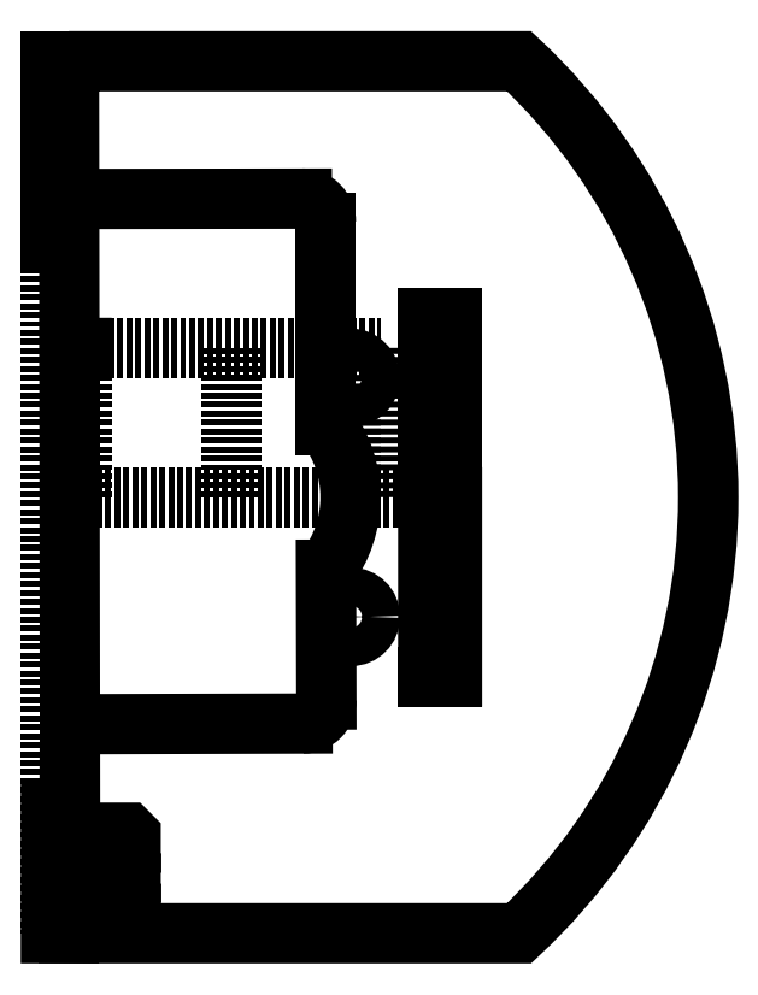
<metadata>
{"format":"dxf","ext":"dxf","renderer":"ezdxf+matplotlib","layout":"modelspace","background":"white","min_lineweight":24,"dpi":150}
</metadata>
<code>
0
SECTION
2
ENTITIES
0
LWPOLYLINE
8
0
90
4
70
1
43
0
10
-4.255e-14
20
21
10
1.51
20
21
10
1.51
20
38.5
10
-4.885e-14
20
38.5
0
LINE
8
0
10
-4.885e-14
20
38.5
30
0
11
-2.257e-14
21
-34.5
31
0
0
LINE
8
0
10
-3.571e-14
20
2
30
0
11
5
21
2
31
0
0
LWPOLYLINE
8
0
90
6
70
1
43
0
10
1.51
20
38.5
10
39.17
20
38.5
42
-0.4336
10
39.17
20
-34.5
10
-2.257e-14
20
-34.5
10
-2.617e-14
20
-24.5
10
1.6
20
-24.5
0
LWPOLYLINE
8
0
90
20
70
1
43
0
10
1.595
20
-33.44
10
1.849
20
-33.69
10
6.421
20
-33.69
10
6.675
20
-33.44
10
6.675
20
-31.41
10
6.421
20
-31.15
10
6.675
20
-30.9
10
6.675
20
-28.87
10
6.421
20
-28.61
10
6.675
20
-28.36
10
6.675
20
-26.33
10
6.421
20
-26.07
10
1.849
20
-26.07
10
1.595
20
-26.33
10
1.595
20
-28.36
10
1.849
20
-28.61
10
1.595
20
-28.87
10
1.595
20
-30.9
10
1.849
20
-31.15
10
1.595
20
-31.41
0
LWPOLYLINE
8
0
90
4
70
1
43
0
10
5.725
20
-32.74
10
5.085
20
-32.74
10
5.085
20
-32.1
10
5.725
20
-32.1
0
LWPOLYLINE
8
0
90
4
70
1
43
0
10
3.185
20
-32.1
10
3.185
20
-32.74
10
2.545
20
-32.74
10
2.545
20
-32.1
0
LWPOLYLINE
8
0
90
4
70
1
43
0
10
3.185
20
-27.02
10
3.185
20
-27.66
10
2.545
20
-27.66
10
2.545
20
-27.02
0
LWPOLYLINE
8
0
90
4
70
1
43
0
10
3.185
20
-29.56
10
3.185
20
-30.2
10
2.545
20
-30.2
10
2.545
20
-29.56
0
LWPOLYLINE
8
0
90
4
70
1
43
0
10
5.725
20
-29.56
10
5.725
20
-30.2
10
5.085
20
-30.2
10
5.085
20
-29.56
0
LWPOLYLINE
8
0
90
4
70
1
43
0
10
5.085
20
-27.66
10
5.085
20
-27.02
10
5.725
20
-27.02
10
5.725
20
-27.66
0
LINE
8
0
10
1.562
20
2
30
0
11
1.562
21
14.5
31
0
0
LINE
8
0
10
1.562
20
14.5
30
0
11
2.562
21
14.5
31
0
0
LINE
8
0
10
2.562
20
14.5
30
0
11
27.56
21
14.5
31
0
0
LINE
8
0
10
27.56
20
14.5
30
0
11
27.58
21
2
31
0
0
LINE
8
0
10
2.562
20
14.5
30
0
11
2.562
21
2
31
0
0
LINE
8
0
10
27.58
20
2
30
0
11
25.08
21
1.996
31
0
0
LINE
8
0
10
25.08
20
1.996
30
0
11
25.07
21
12
31
0
0
LINE
8
0
10
15.06
20
14.5
30
0
11
15.06
21
2
31
0
0
CIRCLE
8
0
10
25.07
20
12
30
0
40
1.6
210
0
220
0
230
1
0
CIRCLE
8
0
10
25.09
20
-8.004
30
0
40
1.6
210
0
220
0
230
1
0
LINE
8
0
10
23
20
8.082
30
0
11
23
21
25
31
0
0
LINE
8
0
10
21
20
27
30
0
11
1.526
21
26.97
31
0
0
LINE
8
0
10
23.02
20
-4.059
30
0
11
23.05
21
-14.94
31
0
0
ARC
8
0
10
15.06
20
2
30
0
40
10
210
0
220
0
230
1
50
-37.3
51
37.46
0
LINE
8
0
10
1.562
20
2
30
0
11
31.56
21
2
31
0
0
LINE
8
0
10
31.56
20
2
30
0
11
31.56
21
17
31
0
0
LINE
8
0
10
31.56
20
17
30
0
11
33.56
21
17
31
0
0
LINE
8
0
10
33.56
20
17
30
0
11
33.56
21
2
31
0
0
LINE
8
0
10
33.56
20
2
30
0
11
31.56
21
2
31
0
0
LINE
8
0
10
33.56
20
-13
30
0
11
33.56
21
2
31
0
0
LINE
8
0
10
31.56
20
-13
30
0
11
33.56
21
-13
31
0
0
LINE
8
0
10
31.56
20
2
30
0
11
31.56
21
-13
31
0
0
ARC
8
0
10
21
20
25
30
0
40
2
210
0
220
0
230
1
50
0
51
90.08
0
LINE
8
0
10
1.5
20
-34.5
30
0
11
1.589
21
-17
31
0
0
LINE
8
0
10
5.085
20
-29.88
30
0
11
3.185
21
-29.88
31
0
0
LINE
8
0
10
4.135
20
-29.88
30
0
11
4.135
21
-29
31
0
0
LINE
8
0
10
4.135
20
-29
30
0
11
4.135
21
-30.77
31
0
0
LINE
8
0
10
1.589
20
-17
30
0
11
21.05
21
-16.94
31
0
0
ARC
8
0
10
21.05
20
-14.94
30
0
40
2
210
-0
220
0
230
1
50
-89.84
51
0.1637
0
ENDSEC
0
EOF

</code>
